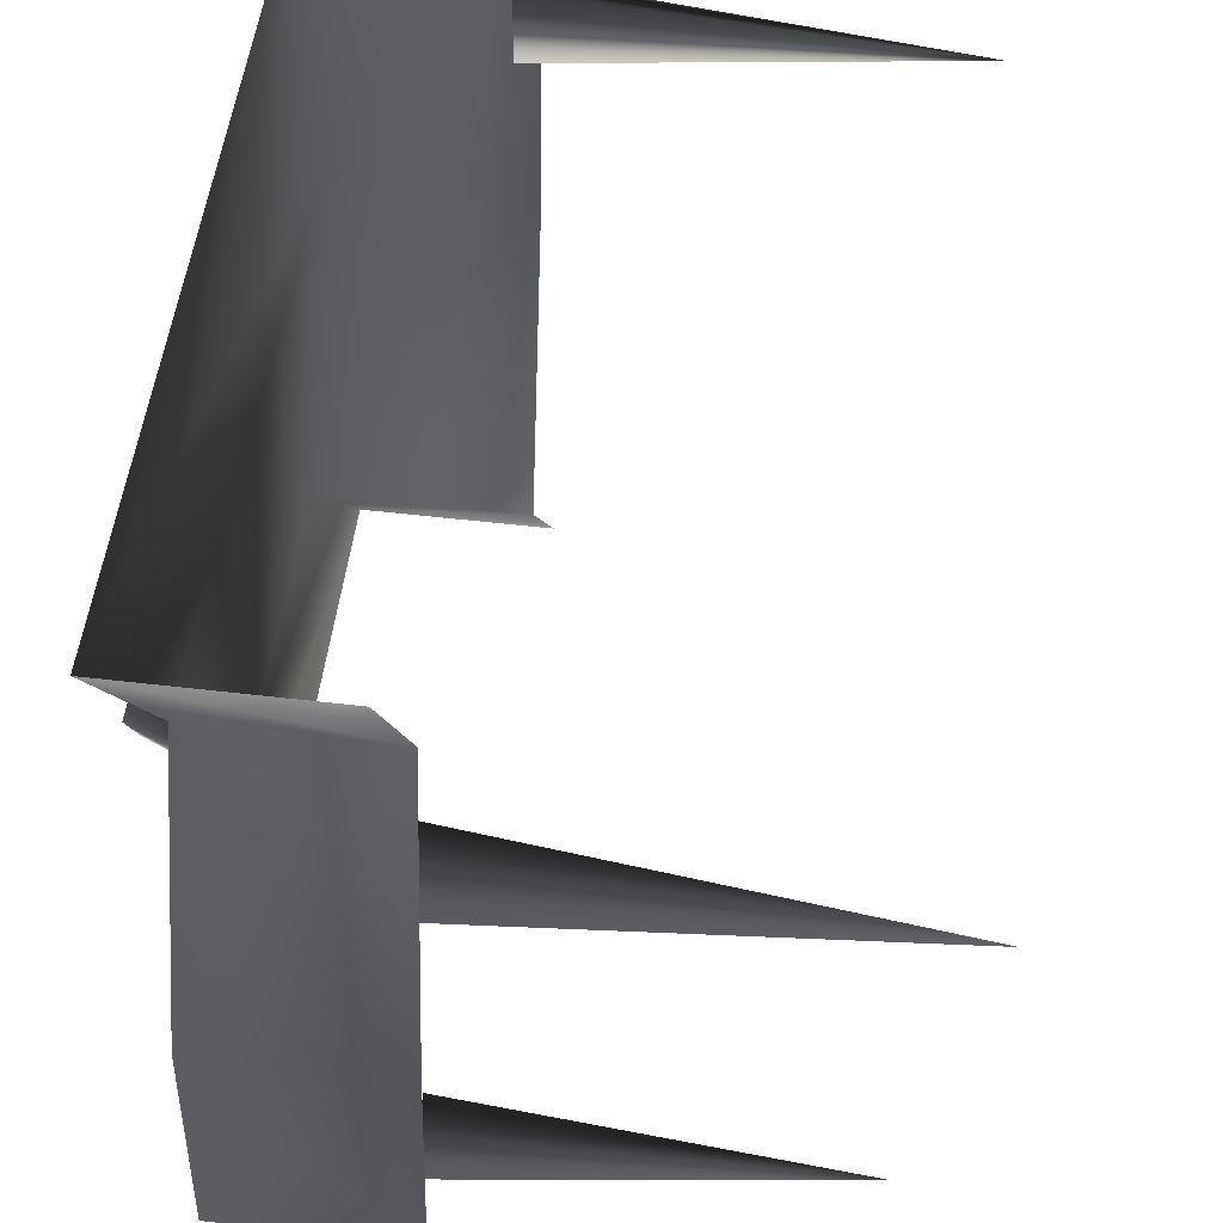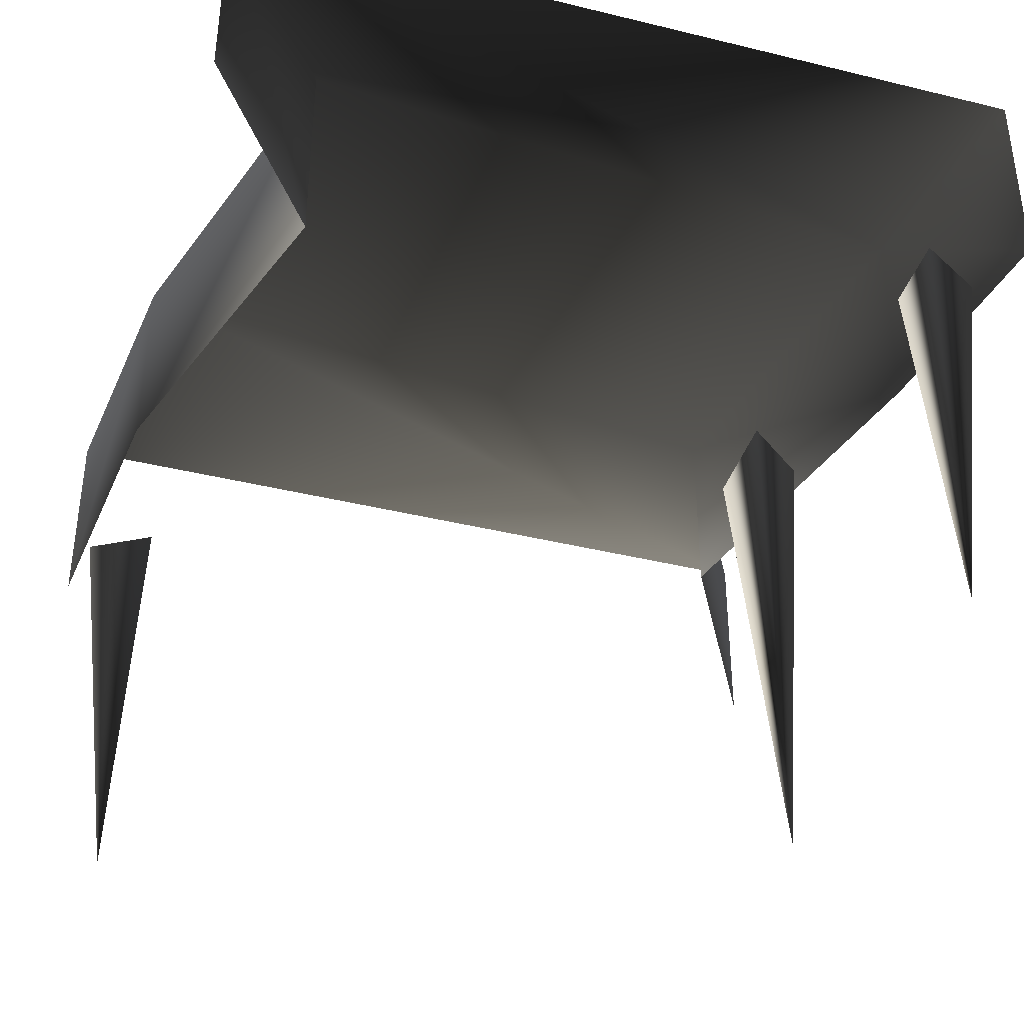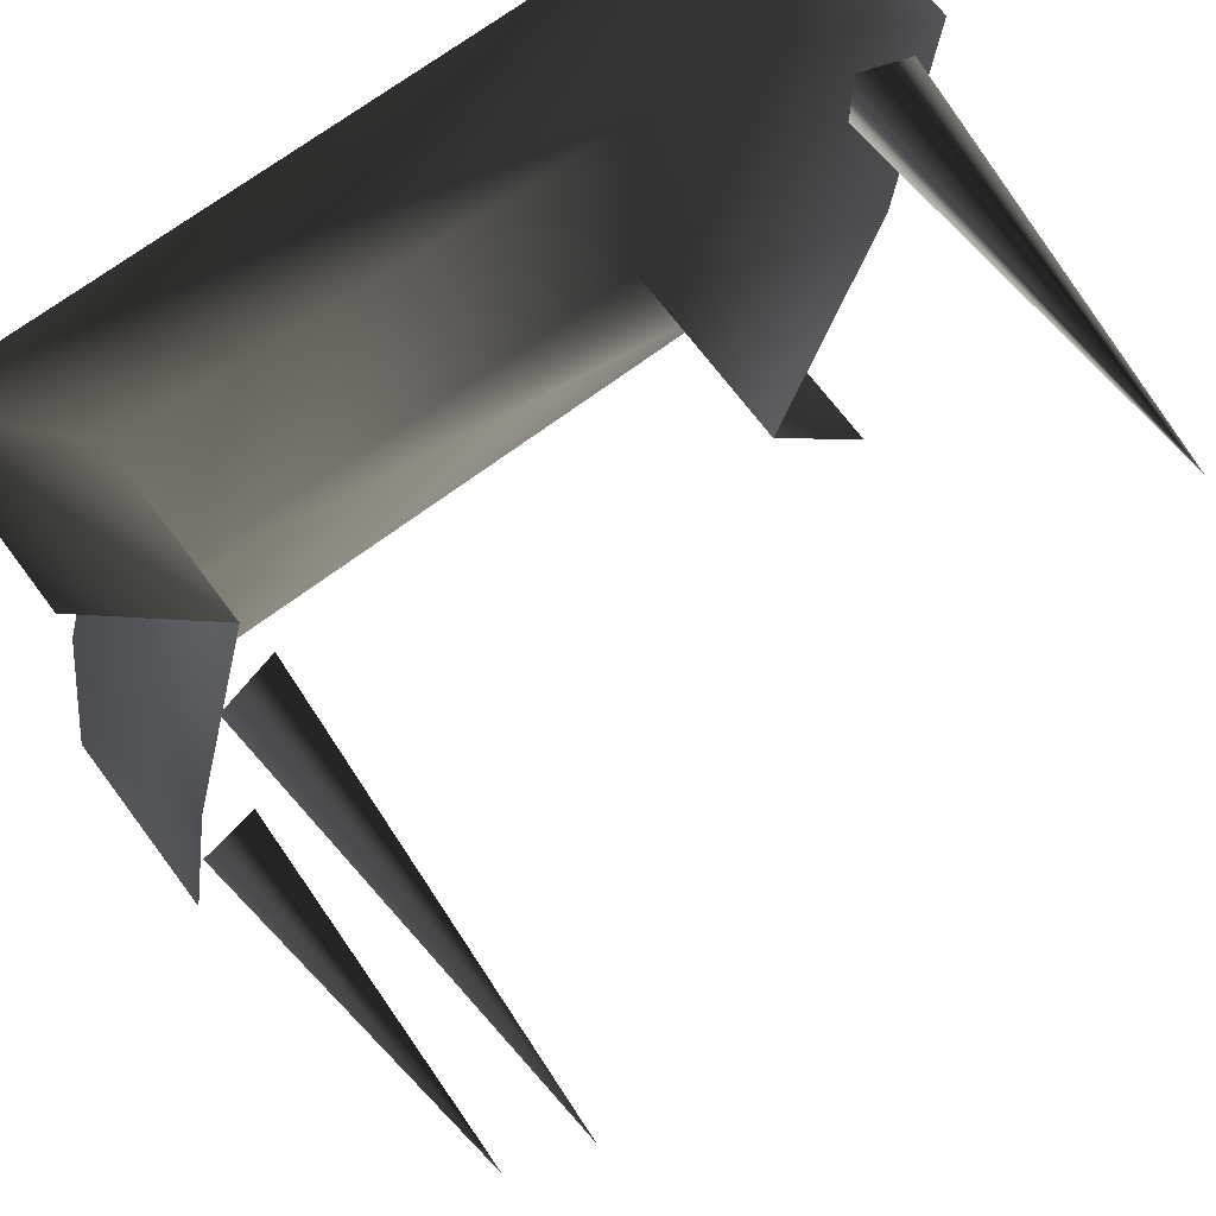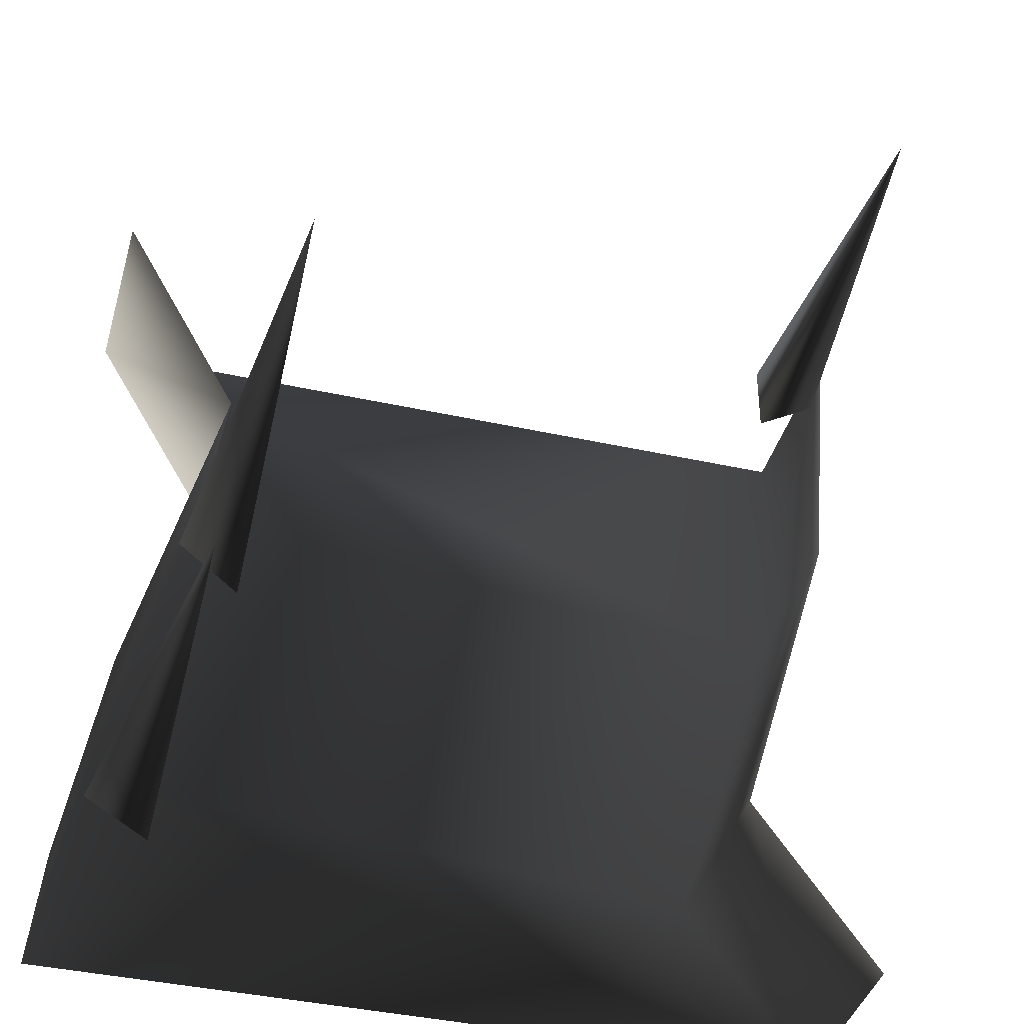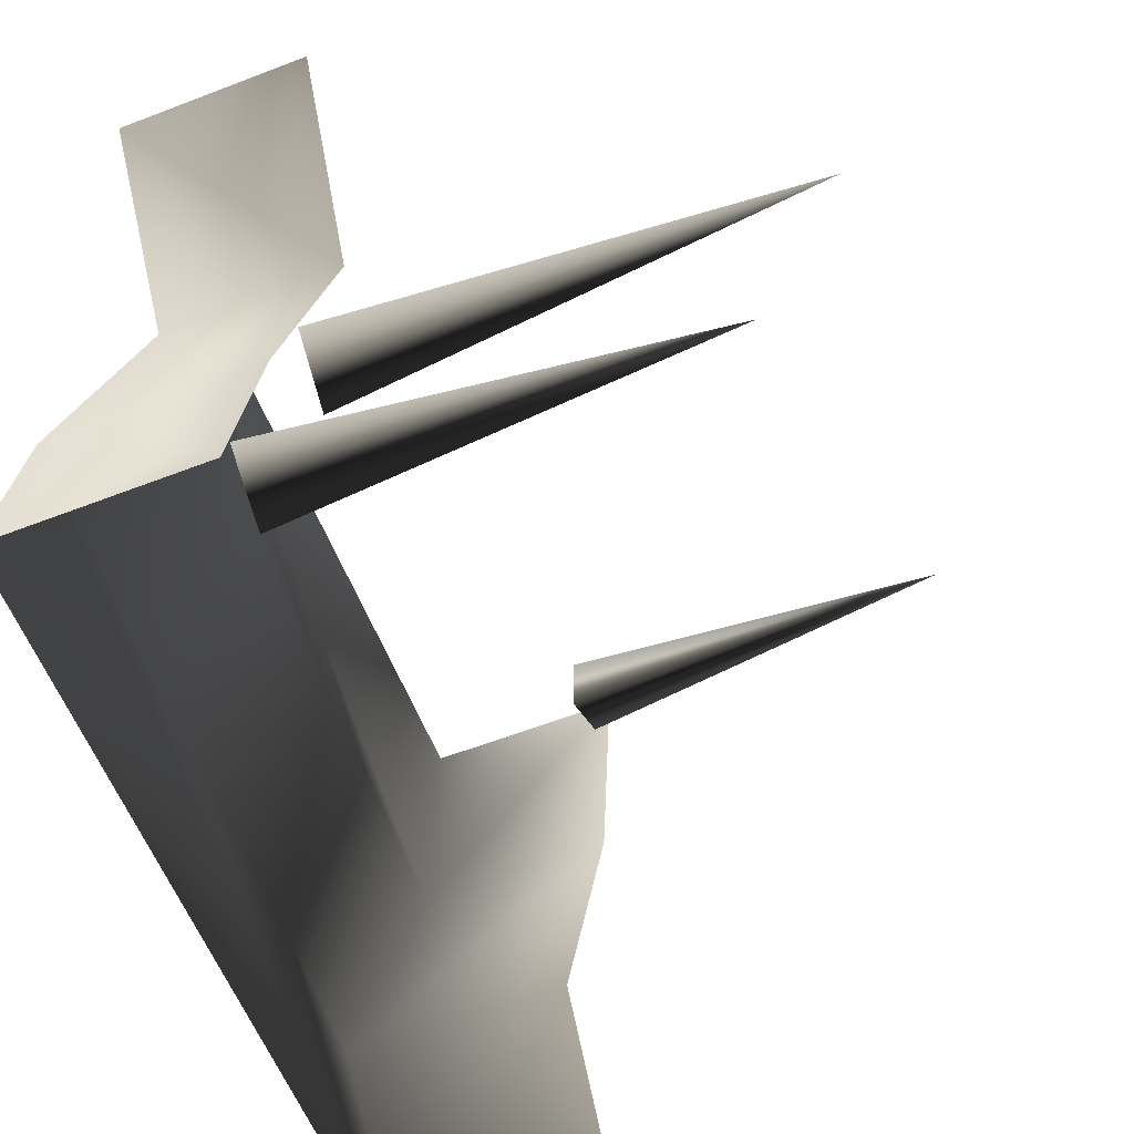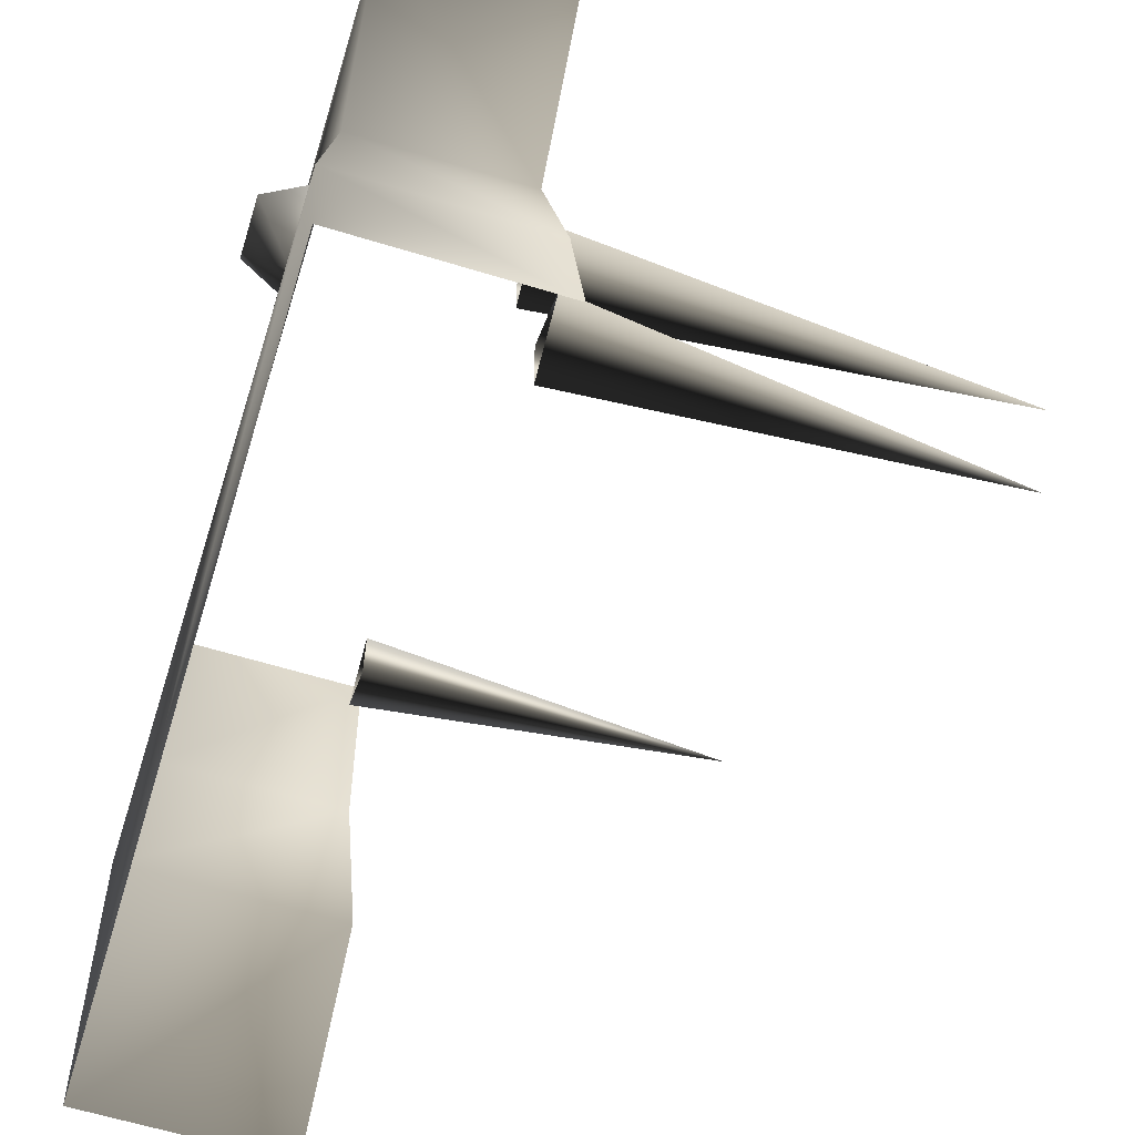
<metadata>
{"format":"obj","ext":"obj","renderer":"f3d","projection":"perspective","resolution":1024,"background":"white","views":[{"elev":52.7,"azim":-82.8,"up":"+Z"},{"elev":-39.4,"azim":163.0,"up":"+Y"},{"elev":69.7,"azim":-36.8,"up":"+Z"},{"elev":-39.8,"azim":-15.4,"up":"+Z"},{"elev":-59.1,"azim":-68.3,"up":"+Z"},{"elev":-63.0,"azim":-107.1,"up":"+Z"}]}
</metadata>
<code>
o 700
v -58 955 -28
v 44 956 -36
v 64 954 -64
v -64 954 -64
v -64 922 -64
v -58 922 -28
v -44 952 28
v 60 953 18
v 60 922 18
v 44 922 -36
v 64 922 -64
v -44 922 28
v -64 954 64
v 64 954 64
v 64 922 64
v -64 922 64
v -44 848 -2
v -40 924 6
v -50 924 -2
v -40 924 -10
v -52 860 -52
v -50 924 -46
v -60 924 -52
v -50 924 -58
v 62 924 54
v 52 924 60
v 54 860 54
v 52 924 48
v -28 954 18
v -25 954 8
v -28 961 10
v -30 961 15
v -39 954 17
v -36 961 15
v -32 954 1
v -31 961 5
f 1 2 3
f 1 3 4
f 1 4 5
f 1 5 6
f 1 6 7
f 1 7 2
f 2 7 8
f 2 8 9
f 2 9 10
f 2 10 3
f 3 10 11
f 7 6 12
f 7 12 13
f 7 13 8
f 8 13 14
f 8 14 15
f 8 15 9
f 13 12 16
f 17 18 19
f 17 19 20
f 17 20 18
f 21 22 23
f 21 23 24
f 21 24 22
f 25 26 27
f 25 27 28
f 28 27 26
f 29 30 31
f 29 31 32
f 29 32 33
f 33 32 34
f 33 34 35
f 35 34 36
f 35 36 30
f 30 36 31
f 31 36 34
f 31 34 32

</code>
